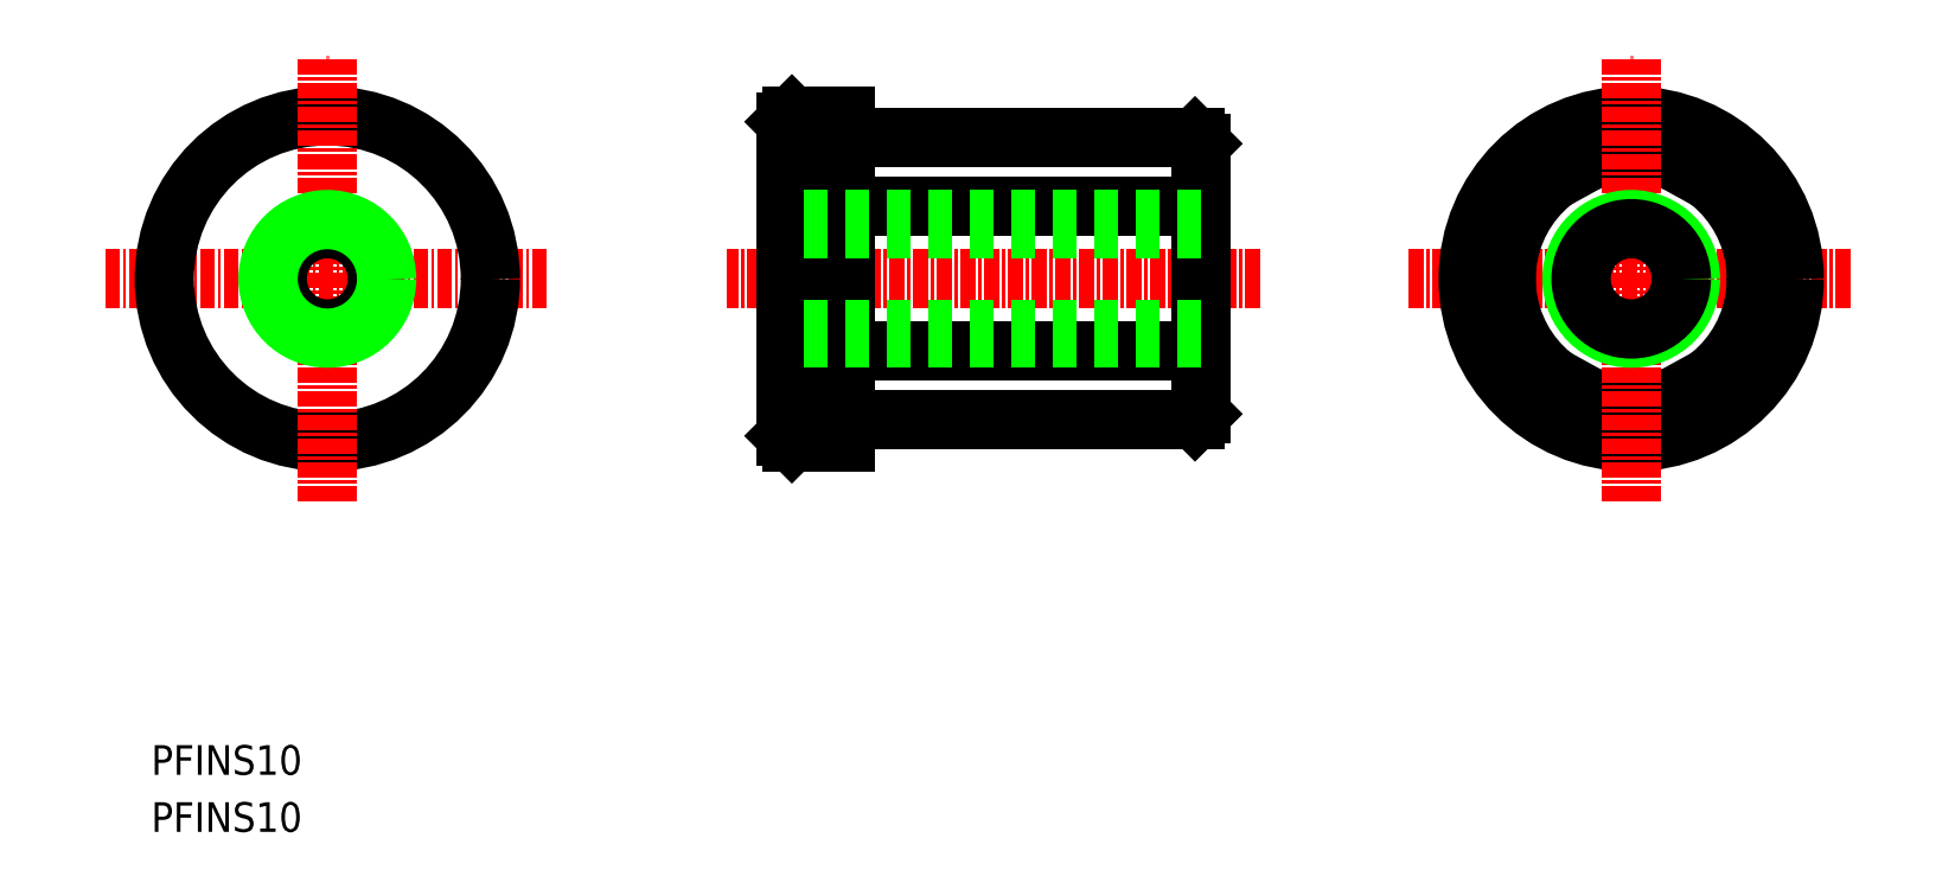
<metadata>
{"format":"dxf","ext":"dxf","renderer":"ezdxf+matplotlib","layout":"modelspace","background":"white","min_lineweight":24,"dpi":150}
</metadata>
<code>
0
SECTION
2
ENTITIES
0
TEXT
8
0
10
2.099
20
4.812
30
0
40
2.5
1
PFINS10
0
TEXT
8
0
10
2.099
20
-1.49e-07
30
0
40
2.5
1
PFINS10
0
LINE
8
CENTER
10
95.64
20
46.65
30
0
11
50.64
21
46.65
31
0
0
LINE
8
0
10
60.64
20
32.9
30
0
11
60.64
21
60.4
31
0
0
LINE
8
0
10
60.64
20
60.4
30
0
11
56.14
21
60.4
31
0
0
LINE
8
0
10
55.64
20
59.9
30
0
11
55.64
21
33.4
31
0
0
LINE
8
0
10
56.14
20
32.9
30
0
11
60.64
21
32.9
31
0
0
LINE
8
CENTER
10
108.2
20
46.65
30
0
11
145.7
21
46.65
31
0
0
CIRCLE
8
0
10
126.9
20
46.65
30
0
40
13.75
0
CIRCLE
8
0
10
126.9
20
46.65
30
0
40
10.55
0
POLYLINE
8
0
66
     1
10
0
20
0
30
0
70
     1
0
VERTEX
8
0
10
116.4
20
40.56
30
0
0
VERTEX
8
0
10
126.9
20
34.75
30
0
0
VERTEX
8
0
10
137.5
20
40.56
30
0
0
VERTEX
8
0
10
137.5
20
52.74
30
0
0
VERTEX
8
0
10
126.9
20
58.55
30
0
0
VERTEX
8
0
10
116.4
20
52.74
30
0
0
SEQEND
8
0
0
LINE
8
0
10
90.64
20
35.25
30
0
11
90.64
21
58.05
31
0
0
LINE
8
0
10
90.64
20
52.74
30
0
11
60.64
21
52.74
31
0
0
LINE
8
0
10
90.64
20
40.56
30
0
11
60.64
21
40.56
31
0
0
LINE
8
CENTER
10
126.9
20
27.9
30
0
11
126.9
21
65.4
31
0
0
CIRCLE
8
0
10
126.9
20
46.65
30
0
40
5
0
LINE
8
0
10
90.64
20
51.65
30
0
11
55.64
21
51.65
31
0
0
LINE
8
0
10
90.64
20
50.88
30
0
11
55.64
21
50.88
31
0
0
LINE
8
CENTER
10
-1.792
20
46.65
30
0
11
35.71
21
46.65
31
0
0
CIRCLE
8
0
10
16.96
20
46.65
30
0
40
13.75
0
LINE
8
CENTER
10
16.96
20
27.9
30
0
11
16.96
21
65.4
31
0
0
CIRCLE
8
0
10
126.9
20
46.65
30
0
40
4.23
0
CIRCLE
8
0
10
16.96
20
46.65
30
0
40
4.23
0
CIRCLE
8
0
10
16.96
20
46.65
30
0
40
5
0
LINE
8
0
10
90.64
20
42.42
30
0
11
55.64
21
42.42
31
0
0
LINE
8
0
10
90.64
20
41.65
30
0
11
55.64
21
41.65
31
0
0
LINE
8
0
10
56.14
20
60.4
30
0
11
55.64
21
59.9
31
0
0
LINE
8
0
10
55.64
20
33.4
30
0
11
56.14
21
32.9
31
0
0
LINE
8
0
10
60.64
20
58.55
30
0
11
90.14
21
58.55
31
0
0
LINE
8
0
10
60.64
20
34.75
30
0
11
90.14
21
34.75
31
0
0
LINE
8
0
10
90.14
20
58.55
30
0
11
90.64
21
58.05
31
0
0
LINE
8
0
10
90.14
20
34.75
30
0
11
90.64
21
35.25
31
0
0
ENDSEC
0
EOF

</code>
